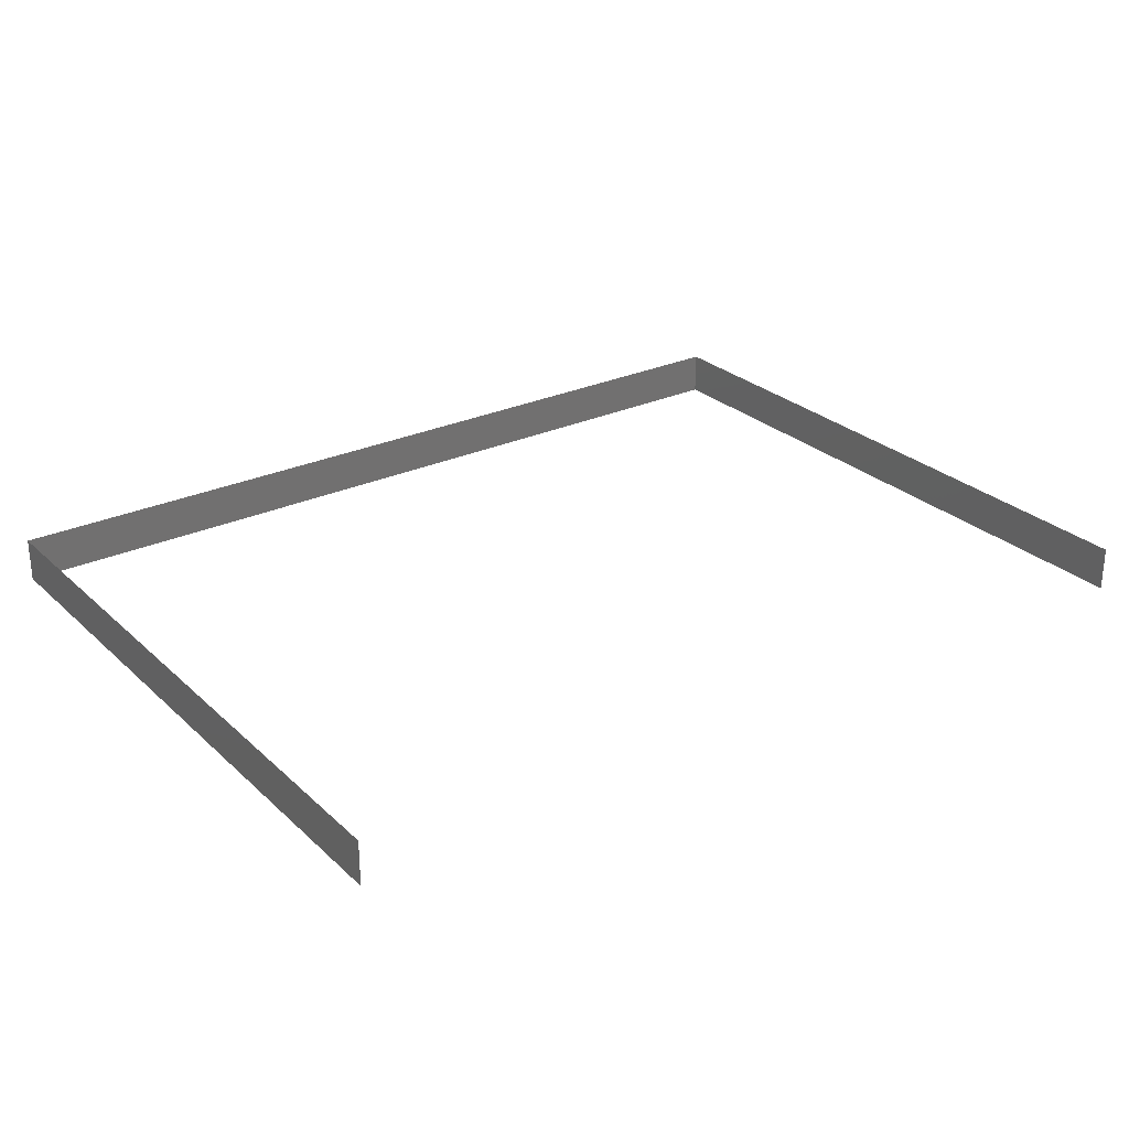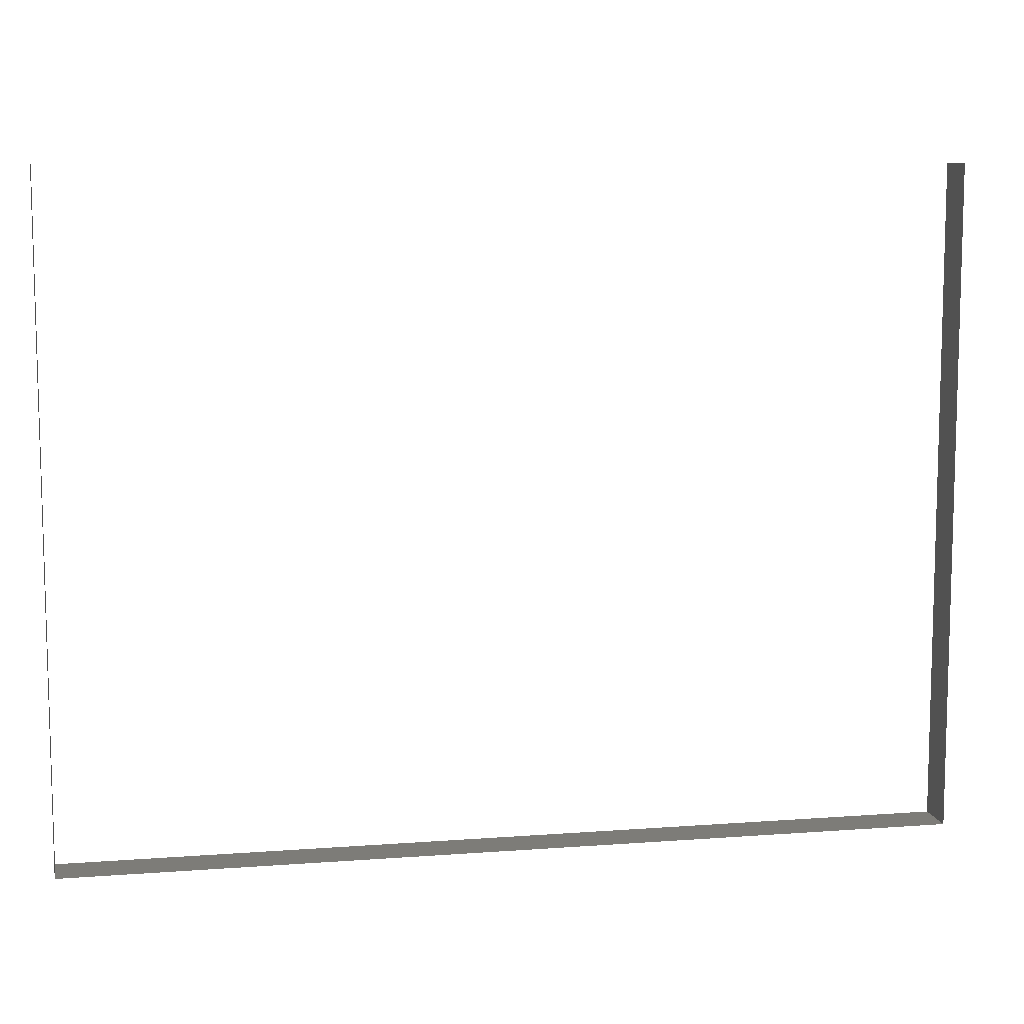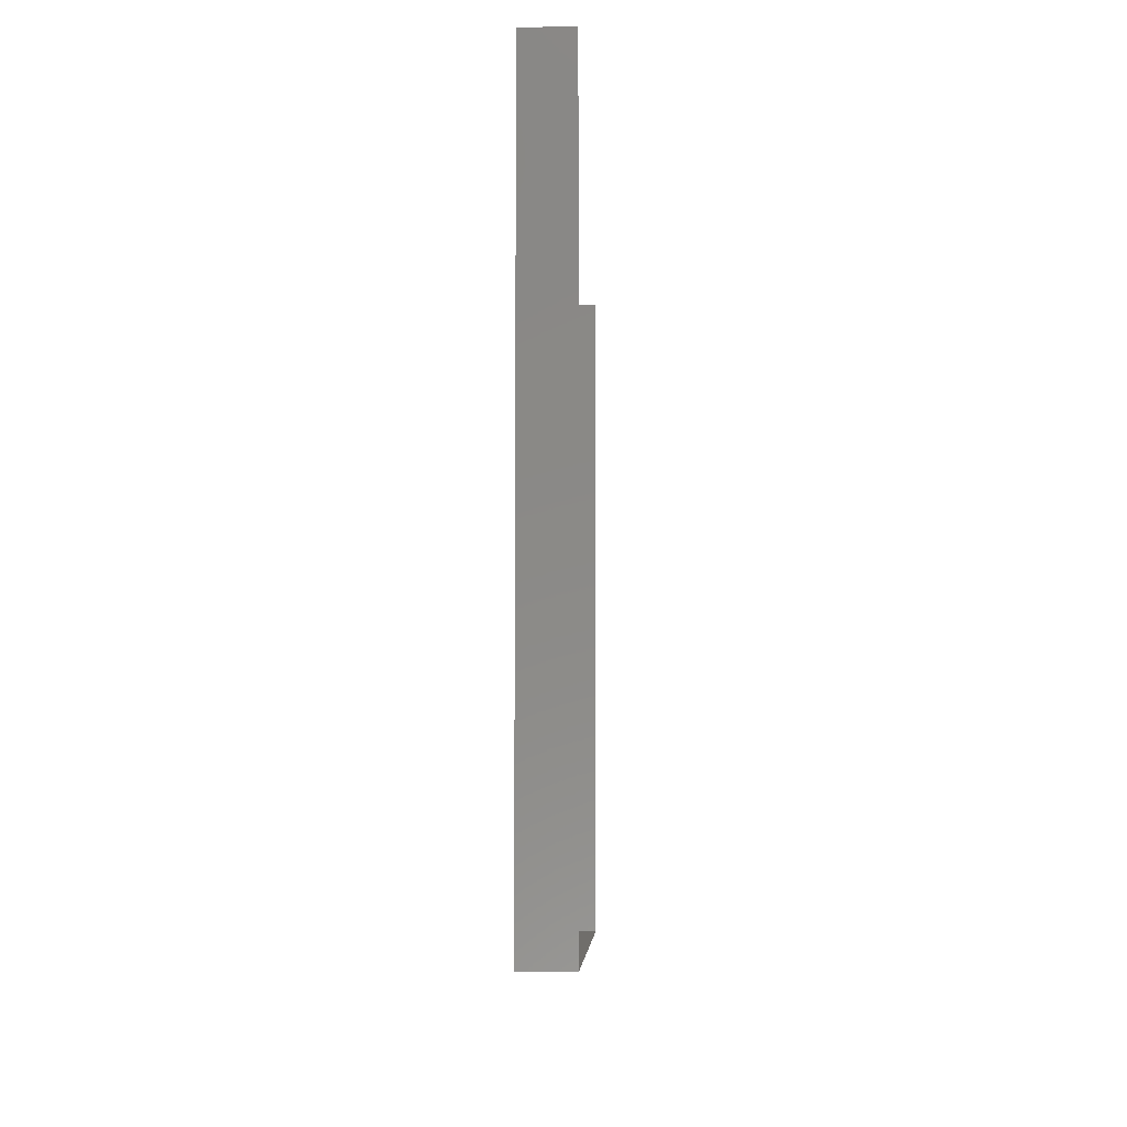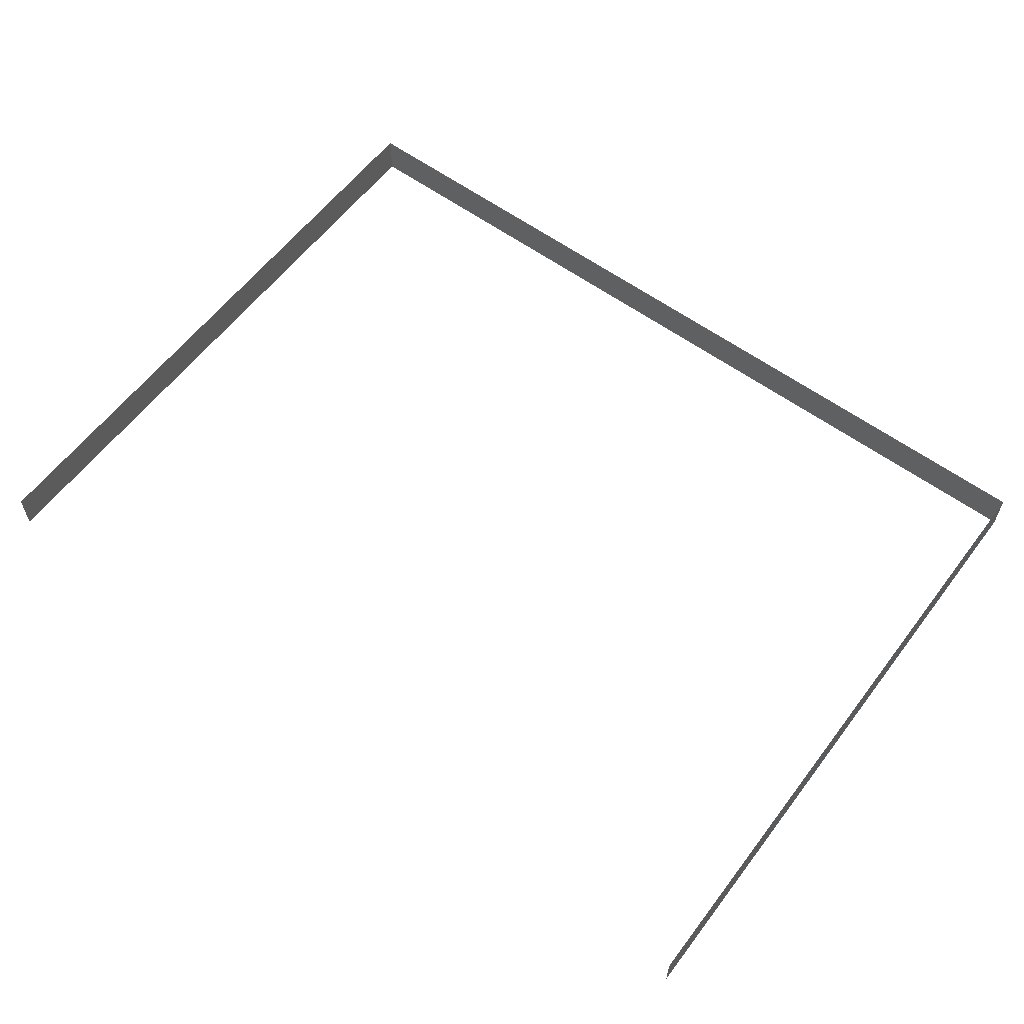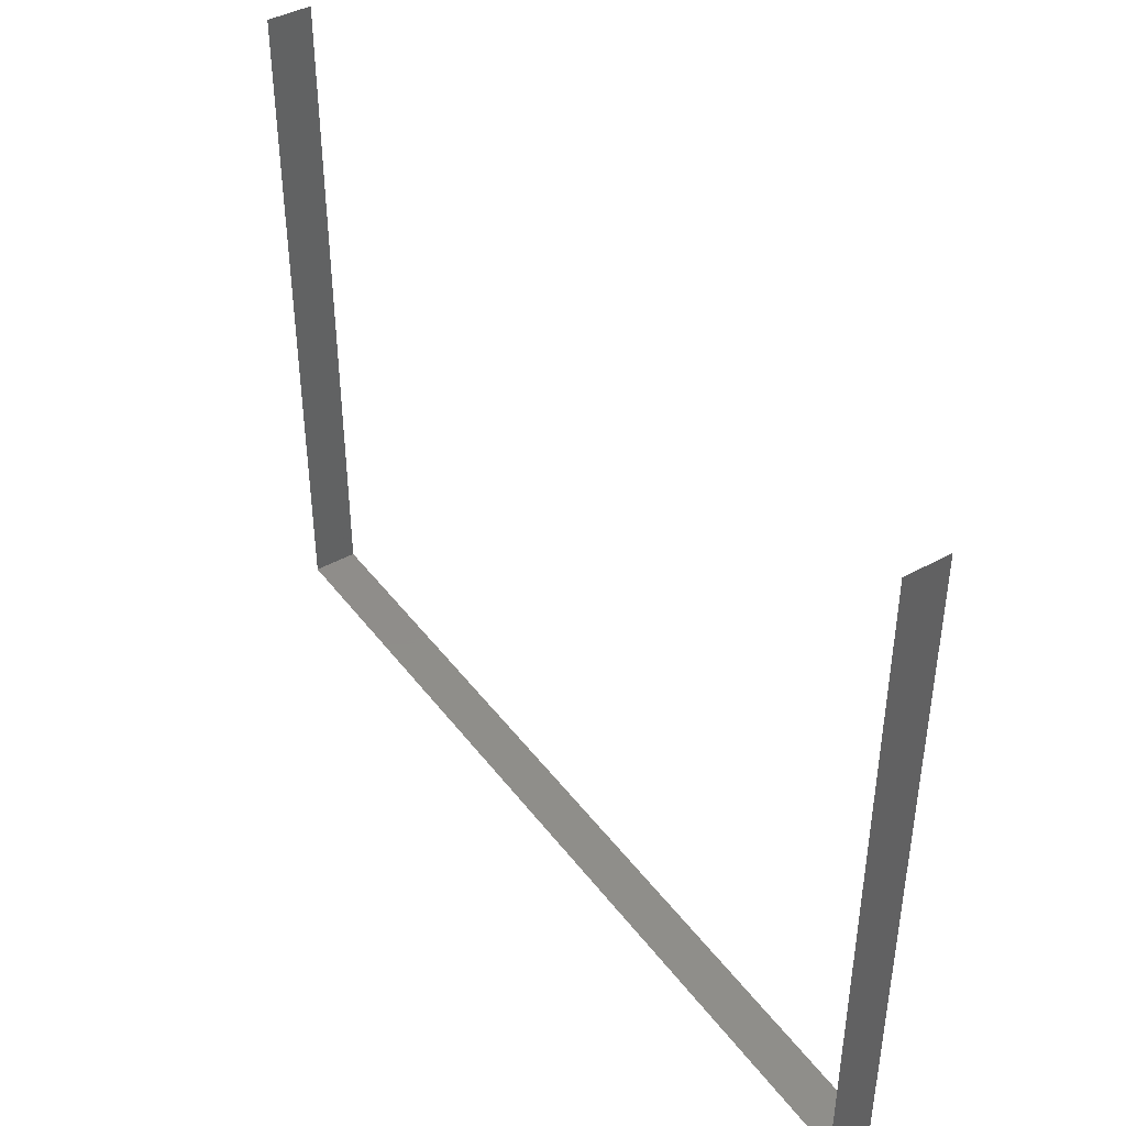
<metadata>
{"format":"stl","ext":"stl","renderer":"f3d","projection":"perspective","resolution":1024,"background":"white","views":[{"elev":27.1,"azim":-35.8,"up":"+Y"},{"elev":9.3,"azim":-11.2,"up":"+Z"},{"elev":-6.8,"azim":91.5,"up":"+Z"},{"elev":59.4,"azim":36.9,"up":"+Y"},{"elev":42.2,"azim":56.3,"up":"+Z"}]}
</metadata>
<code>
# stl→obj: 8 verts, 6 faces
v 0.2 0.01 0
v 0.2 0 0.15
v 0.2 0 0
v 0.2 0.01 0.15
v 0 0.01 0.15
v 0 0 0
v 0 0 0.15
v 0 0.01 0
f 1 2 3
f 2 1 4
f 5 6 7
f 6 5 8
f 1 6 8
f 6 1 3

</code>
